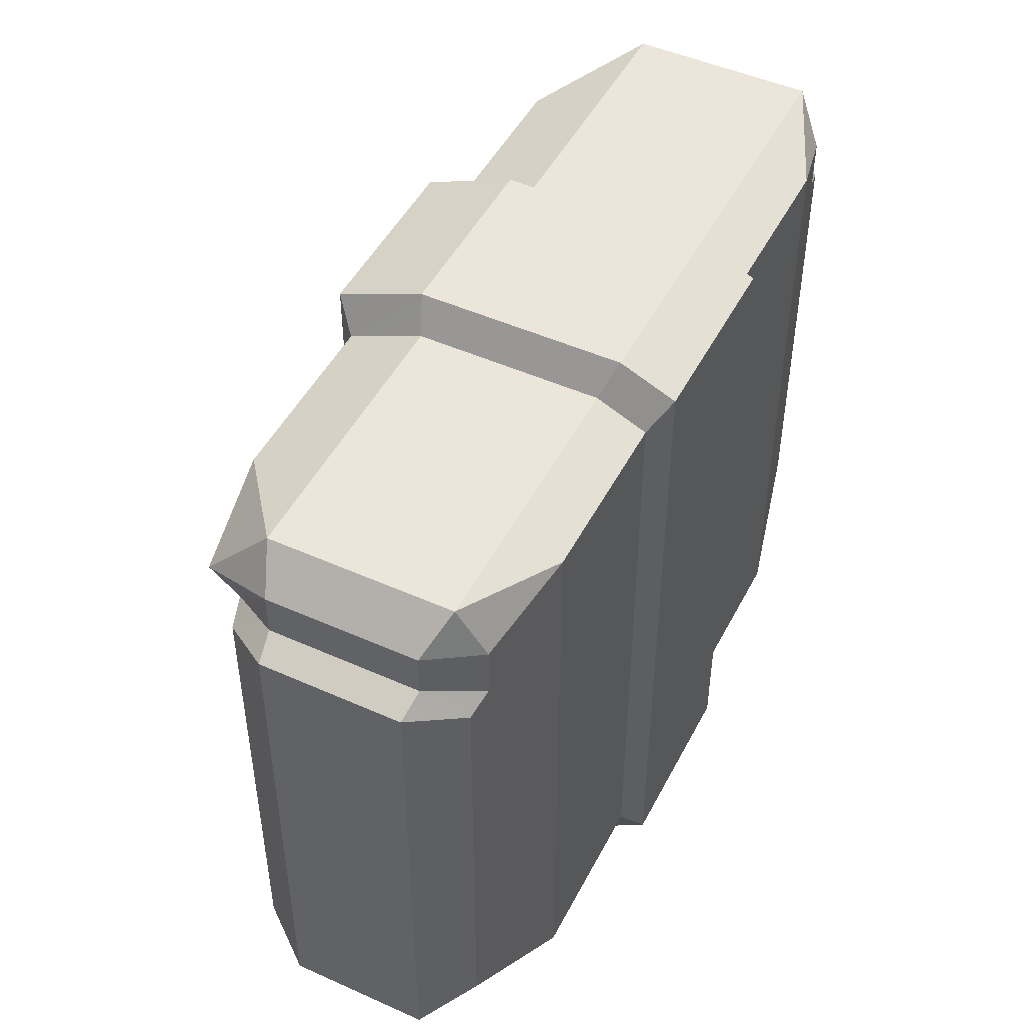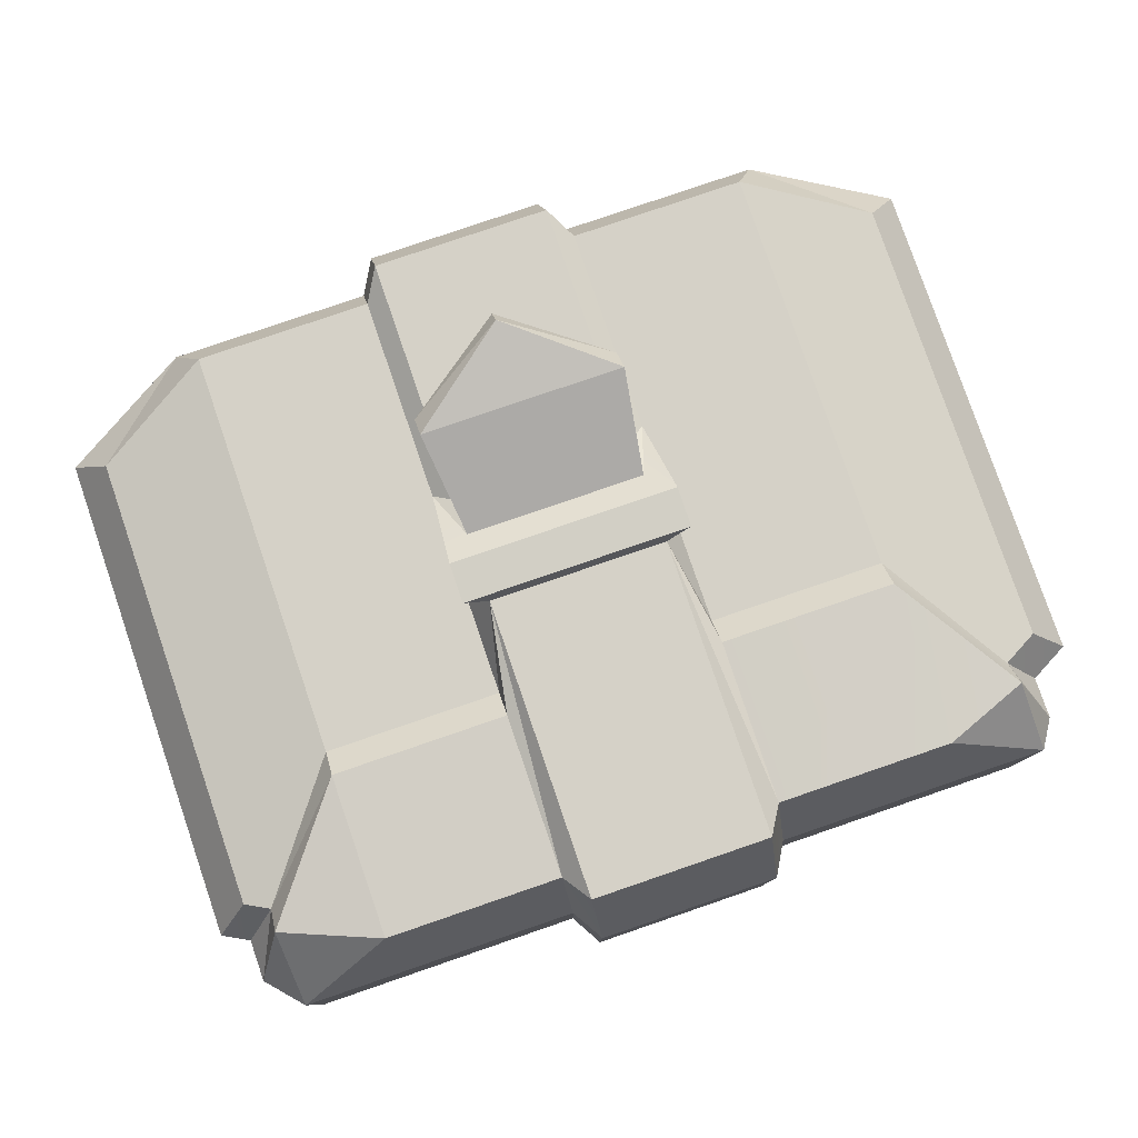
<metadata>
{"format":"obj","ext":"obj","renderer":"f3d","projection":"perspective","resolution":1024,"background":"white","views":[{"elev":48.2,"azim":116.6,"up":"+Y"},{"elev":79.7,"azim":161.1,"up":"+Z"}]}
</metadata>
<code>
g SM_CharacterAttachments_Pouch_01
v -0.0008382 0.0002615 0.0001707
v 0.0008382 0.0002615 0.0001707
v -0.0008382 0.001203 0.0001707
v 0.0008382 0.001203 0.0001707
v -0.000819 0.001193 -0.0003014
v 0.000819 0.001193 -0.0003014
v -0.000819 0.0002735 -0.0003014
v 0.000819 0.0002735 -0.0003014
v 0.0005868 0.0001252 0.0002298
v 0.0005733 0.001384 -0.0003586
v 0.0005733 0.0001404 -0.0003586
v -0.0005733 0.001384 -0.0003586
v -0.0005868 0.0001252 0.0002298
v -0.0005733 0.0001404 -0.0003586
v -0.0007453 0.001233 -0.0003185
v -0.0007628 0.001244 0.0001888
v -0.0005868 0.000975 0.0002298
v 0.0005868 0.000975 0.0002298
v 0.0007879 0.00123 0.0001822
v 0.0007698 0.00122 -0.0003128
v 0.0005868 0.001028 0.0002775
v 0.0005868 0.001362 0.0002613
v -0.0005868 0.001362 0.0002613
v -0.0005868 0.001028 0.0002775
v 0.0007879 0.00128 0.0002422
v 0.0007698 0.001321 -0.0003128
v -0.0007453 0.001335 -0.0003185
v -0.0007628 0.001294 0.000248
v 0.0009123 0.00124 6.771e-05
v 0.0008576 0.001269 7.629e-05
v 0.0008576 0.001354 7.629e-05
v 0.0007885 0.001429 0.0001068
v -0.0007885 0.001429 0.0001068
v -0.0008302 0.001369 8.011e-05
v -0.0008302 0.001284 8.011e-05
v -0.0009123 0.00124 6.771e-05
v -0.0009123 0.0002153 6.771e-05
v -0.0006386 6.7e-05 0.0001068
v 0.0006386 6.7e-05 0.0001068
v 0.0009123 0.0002153 6.771e-05
v 0.0009123 0.0002153 -0.0002155
v 0.0009123 0.00124 -0.0002155
v 0.0008576 0.001269 -0.0002241
v 0.0008576 0.001354 -0.0002241
v 0.0007885 0.001429 -0.0002594
v -0.0007885 0.001429 -0.0002594
v -0.0008302 0.001369 -0.0002289
v -0.0008302 0.001284 -0.0002289
v -0.0009123 0.00124 -0.0002155
v -0.0009123 0.0002153 -0.0002155
v -0.0006386 6.7e-05 -0.0002594
v 0.0006386 6.7e-05 -0.0002594
v -0.0002244 0.0001404 -0.0003586
v -0.0002244 0.001384 -0.0003586
v -0.0002244 0.001429 -0.0002594
v -0.0002244 0.001429 0.0001068
v -0.0002244 0.001362 0.0002613
v -0.0002244 0.001028 0.0002775
v -0.0002244 0.000975 0.0002298
v -0.0002244 0.0001252 0.0002298
v -0.0002244 6.7e-05 0.0001068
v -0.0002244 6.7e-05 -0.0002594
v 0.0002244 0.0001404 -0.0003586
v 0.0002244 0.001384 -0.0003586
v 0.0002244 0.001429 -0.0002594
v 0.0002244 0.001429 0.0001068
v 0.0002244 0.001362 0.0002613
v 0.0002244 0.001028 0.0002775
v 0.0002244 0.000975 0.0002298
v 0.0002244 0.0001252 0.0002298
v 0.0002244 6.7e-05 0.0001068
v 0.0002244 6.7e-05 -0.0002594
v -0.0001849 0.001496 0.000124
v -0.0001849 0.001422 0.0003042
v -0.0001849 0.000666 0.0003147
v -0.0001849 6.402e-05 0.0002623
v -0.0001849 0 0.000124
v -0.0001849 8.065e-05 -0.0003967
v -0.0001849 0.001447 -0.0003967
v -0.0001849 0.0005804 0.0002623
v -0.0001849 0.001496 -0.0002851
v -0.0001849 0 -0.0002851
v 0.0001849 0.001447 -0.0003967
v 0.0001849 8.065e-05 -0.0003967
v 0.0001849 0.001496 -0.0002851
v 0.0001849 0.001496 0.000124
v 0.0001849 0.001422 0.0003042
v 0.0001849 0.000666 0.0003147
v 0.0001849 0.0005804 0.0002623
v 0.0001849 6.402e-05 0.0002623
v 0.0001849 0 0.000124
v 0.0001849 0 -0.0002851
v 0 0.000307 0.000452
v 0 0.0002785 0.0004025
v -0.0002244 0.000659 0.0002298
v -0.0001849 0.0008054 0.0003042
v 0.0001849 0.0008054 0.0003042
v 0.0002244 0.000659 0.0002298
v 0.0002244 0.0005522 0.0002298
v 0.0002368 0.0007995 0.0003424
v 0.0002368 0.0007165 0.0003462
v -0.0002368 0.0007165 0.0003462
v -0.0002244 0.0005522 0.0002298
v -0.0002368 0.0007995 0.0003424
v 0.0002109 0.0004678 0.000411
v -0.0002109 0.0004678 0.000411
v -0.0002109 0.0004228 0.0003624
v 0.0002109 0.0004228 0.0003624
v 5.484e-05 0.0005904 0.0003519
v 4.917e-05 0.0005394 0.0003757
v -5.484e-05 0.0005904 0.0003519
v -4.917e-05 0.0005394 0.0003757
v -6.232e-05 0.00093 0.0003042
v -5.755e-05 0.0008547 0.0003042
v 6.232e-05 0.00093 0.0003042
v 5.755e-05 0.0008547 0.0003042
v -6.363e-05 0.001192 0.0003042
v -5.755e-05 0.001113 0.0003042
v 6.363e-05 0.001192 0.0003042
v 5.755e-05 0.001113 0.0003042
v 0.0005868 0.001362 0.0002613
v 0.0002244 0.001362 0.0002613
v 0.0005868 0.001362 0.0002613
v 0.0005868 0.001028 0.0002775
v 0.0007879 0.00128 0.0002422
v 0.0007885 0.001429 0.0001068
v 0.0007879 0.00128 0.0002422
v 0.0005868 0.001362 0.0002613
v 0.0007885 0.001429 0.0001068
v 0.0005733 0.001384 -0.0003586
v 0.0005733 0.0001404 -0.0003586
v 0.0005868 0.0001252 0.0002298
v 0.0008382 0.0002615 0.0001707
v 0.0006386 6.7e-05 0.0001068
v 0.0008382 0.0002615 0.0001707
v 0.0009123 0.0002153 6.771e-05
v 0.0006386 6.7e-05 0.0001068
v -0.0007885 0.001429 0.0001068
v -0.0007628 0.001294 0.000248
v -0.0007628 0.001294 0.000248
v -0.0005868 0.001362 0.0002613
v -0.0009123 0.0002153 6.771e-05
v -0.0008382 0.0002615 0.0001707
v -0.0008382 0.0002615 0.0001707
v -0.0006386 6.7e-05 0.0001068
v -0.0008382 0.001203 0.0001707
v -0.0009123 0.00124 6.771e-05
v -0.0005868 0.0001252 0.0002298
v -0.0008382 0.0002615 0.0001707
v -0.0007628 0.001244 0.0001888
v -0.0008382 0.001203 0.0001707
v 0.0005868 0.0001252 0.0002298
v 0.0002244 0.0001252 0.0002298
v 0.0005868 0.0001252 0.0002298
v 0.0005868 0.000975 0.0002298
v 0.0008382 0.0002615 0.0001707
v 0.0008382 0.001203 0.0001707
v 0.0009123 0.00124 6.771e-05
v 0.0008382 0.001203 0.0001707
v 0.0007879 0.00123 0.0001822
v 0.0002244 0.001028 0.0002775
v 0.0005868 0.001028 0.0002775
v 0.0002244 0.000975 0.0002298
v 0.0005868 0.000975 0.0002298
v 0.0005868 0.000975 0.0002298
v 0.0005868 0.001028 0.0002775
v 0.0007879 0.00123 0.0001822
v 0.0005868 0.001028 0.0002775
v 0.0007879 0.00128 0.0002422
v 0.0007879 0.00123 0.0001822
v 0.0008576 0.001269 7.629e-05
v 0.0007879 0.00123 0.0001822
v 0.0008576 0.001354 7.629e-05
v 0.0007879 0.00123 0.0001822
v 0.0007879 0.00128 0.0002422
v 0.0008576 0.001354 7.629e-05
v -0.0008302 0.001284 8.011e-05
v -0.0008302 0.001369 8.011e-05
v -0.0007628 0.001244 0.0001888
v -0.0008302 0.001369 8.011e-05
v -0.0007628 0.001294 0.000248
v -0.0007628 0.001244 0.0001888
v -0.0005868 0.000975 0.0002298
v -0.0007628 0.001244 0.0001888
v -0.0005868 0.001028 0.0002775
v -0.0007628 0.001294 0.000248
v 0.0008576 0.001269 7.629e-05
v 0.0009123 0.00124 6.771e-05
v 0.0008576 0.001354 7.629e-05
v 0.0008576 0.001269 7.629e-05
v 0.0008576 0.001269 -0.0002241
v 0.0008576 0.001354 -0.0002241
v 0.0007885 0.001429 0.0001068
v 0.0008576 0.001354 7.629e-05
v 0.0007885 0.001429 -0.0002594
v 0.0007885 0.001429 0.0001068
v 0.0002244 0.001429 0.0001068
v -0.0007885 0.001429 0.0001068
v -0.0008302 0.001369 8.011e-05
v -0.0008302 0.001369 -0.0002289
v -0.0008302 0.001369 8.011e-05
v -0.0008302 0.001284 8.011e-05
v -0.0009123 0.00124 6.771e-05
v -0.0008302 0.001284 8.011e-05
v -0.0008302 0.001284 -0.0002289
v -0.0009123 0.00124 -0.0002155
v -0.0009123 0.00124 6.771e-05
v -0.0009123 0.0002153 6.771e-05
v -0.0009123 0.0002153 -0.0002155
v -0.0006386 6.7e-05 0.0001068
v -0.0009123 0.0002153 6.771e-05
v 0.0006386 6.7e-05 0.0001068
v 0.0002244 6.7e-05 0.0001068
v 0.0009123 0.0002153 6.771e-05
v 0.0006386 6.7e-05 0.0001068
v 0.0006386 6.7e-05 -0.0002594
v 0.0009123 0.00124 6.771e-05
v 0.0009123 0.00124 -0.0002155
v 0.0009123 0.0002153 6.771e-05
v 0.0009123 0.0002153 -0.0002155
v 0.0009123 0.0002153 -0.0002155
v 0.0009123 0.00124 -0.0002155
v 0.000819 0.0002735 -0.0003014
v 0.000819 0.001193 -0.0003014
v 0.0007698 0.00122 -0.0003128
v 0.000819 0.001193 -0.0003014
v 0.0008576 0.001269 -0.0002241
v 0.0009123 0.00124 -0.0002155
v 0.0008576 0.001354 -0.0002241
v 0.0007698 0.001321 -0.0003128
v 0.0008576 0.001269 -0.0002241
v 0.0007698 0.00122 -0.0003128
v 0.0005733 0.001384 -0.0003586
v 0.0007698 0.001321 -0.0003128
v 0.0007885 0.001429 -0.0002594
v 0.0007698 0.001321 -0.0003128
v 0.0008576 0.001354 -0.0002241
v 0.0007885 0.001429 -0.0002594
v 0.0002244 0.001384 -0.0003586
v 0.0005733 0.001384 -0.0003586
v 0.0002244 0.001429 -0.0002594
v 0.0007885 0.001429 -0.0002594
v -0.0008302 0.001369 -0.0002289
v -0.0007453 0.001335 -0.0003185
v -0.0007885 0.001429 -0.0002594
v -0.0007453 0.001335 -0.0003185
v -0.0005733 0.001384 -0.0003586
v -0.0007885 0.001429 -0.0002594
v -0.0007453 0.001233 -0.0003185
v -0.0007453 0.001335 -0.0003185
v -0.0008302 0.001284 -0.0002289
v -0.0008302 0.001369 -0.0002289
v -0.0009123 0.00124 -0.0002155
v -0.000819 0.001193 -0.0003014
v -0.0008302 0.001284 -0.0002289
v -0.0007453 0.001233 -0.0003185
v -0.0009123 0.0002153 -0.0002155
v -0.000819 0.0002735 -0.0003014
v -0.0009123 0.00124 -0.0002155
v -0.000819 0.001193 -0.0003014
v -0.0005733 0.0001404 -0.0003586
v -0.000819 0.0002735 -0.0003014
v -0.0006386 6.7e-05 -0.0002594
v -0.000819 0.0002735 -0.0003014
v -0.0009123 0.0002153 -0.0002155
v -0.0006386 6.7e-05 -0.0002594
v 0.0006386 6.7e-05 -0.0002594
v 0.0005733 0.0001404 -0.0003586
v 0.0002244 6.7e-05 -0.0002594
v 0.0002244 0.0001404 -0.0003586
v 0.0009123 0.0002153 -0.0002155
v 0.000819 0.0002735 -0.0003014
v 0.0006386 6.7e-05 -0.0002594
v 0.000819 0.0002735 -0.0003014
v 0.0005733 0.0001404 -0.0003586
v 0.0006386 6.7e-05 -0.0002594
v -0.0005733 0.0001404 -0.0003586
v -0.0005733 0.001384 -0.0003586
v -0.0007885 0.001429 -0.0002594
v -0.0005733 0.001384 -0.0003586
v -0.0002244 0.001384 -0.0003586
v -0.0007885 0.001429 0.0001068
v -0.0002244 0.001429 -0.0002594
v -0.0007885 0.001429 -0.0002594
v -0.0005868 0.001362 0.0002613
v -0.0002244 0.001429 0.0001068
v -0.0007885 0.001429 0.0001068
v -0.0002244 0.001362 0.0002613
v -0.0005868 0.000975 0.0002298
v -0.0005868 0.001028 0.0002775
v -0.0002244 0.001028 0.0002775
v -0.0005868 0.0001252 0.0002298
v -0.0005868 0.000975 0.0002298
v -0.0002244 0.000975 0.0002298
v -0.0006386 6.7e-05 0.0001068
v -0.0005868 0.0001252 0.0002298
v -0.0002244 0.0001252 0.0002298
v -0.0006386 6.7e-05 -0.0002594
v -0.0002244 6.7e-05 0.0001068
v -0.0006386 6.7e-05 0.0001068
v -0.0002244 0.0001404 -0.0003586
v -0.0005733 0.0001404 -0.0003586
v -0.0002244 6.7e-05 -0.0002594
v -0.0006386 6.7e-05 -0.0002594
v -0.0001849 0.001447 -0.0003967
v 0.0001849 0.001447 -0.0003967
v -0.0001849 0.001496 -0.0002851
v 0.0001849 0.001496 -0.0002851
v -0.0001849 0.001496 0.000124
v 0.0001849 0.001496 0.000124
v -0.0001849 6.402e-05 0.0002623
v 0.0001849 6.402e-05 0.0002623
v -0.0001849 0 0.000124
v 0.0001849 0 0.000124
v -0.0001849 8.065e-05 -0.0003967
v -0.0001849 0 -0.0002851
v 0.0001849 8.065e-05 -0.0003967
v 0.0001849 0 -0.0002851
v -0.0002244 0.001429 0.0001068
v -0.0001849 0.001496 0.000124
v -0.0002244 0.001362 0.0002613
v -0.0001849 0.001422 0.0003042
v -0.0002244 0.0005522 0.0002298
v -0.0001849 0.0005804 0.0002623
v -0.0002244 0.0001252 0.0002298
v -0.0001849 6.402e-05 0.0002623
v -0.0002244 0.0001252 0.0002298
v -0.0001849 6.402e-05 0.0002623
v -0.0002244 6.7e-05 0.0001068
v -0.0001849 0 0.000124
v -0.0002244 0.0001404 -0.0003586
v -0.0001849 8.065e-05 -0.0003967
v -0.0002244 0.001384 -0.0003586
v -0.0001849 0.001447 -0.0003967
v -0.0002244 0.001429 0.0001068
v -0.0002244 0.001429 -0.0002594
v -0.0001849 0.001496 0.000124
v -0.0001849 0.001496 -0.0002851
v -0.0002244 6.7e-05 0.0001068
v -0.0001849 0 0.000124
v -0.0002244 6.7e-05 -0.0002594
v -0.0001849 0 -0.0002851
v -0.0002244 0.001429 -0.0002594
v -0.0002244 0.001384 -0.0003586
v -0.0001849 0.001496 -0.0002851
v -0.0001849 0.001447 -0.0003967
v -0.0002244 0.0001404 -0.0003586
v -0.0002244 6.7e-05 -0.0002594
v -0.0001849 8.065e-05 -0.0003967
v -0.0001849 0 -0.0002851
v 0.0002244 0.0001404 -0.0003586
v 0.0002244 0.001384 -0.0003586
v 0.0001849 8.065e-05 -0.0003967
v 0.0001849 0.001447 -0.0003967
v 0.0002244 0.001429 -0.0002594
v 0.0001849 0.001496 -0.0002851
v 0.0002244 0.001384 -0.0003586
v 0.0001849 0.001447 -0.0003967
v 0.0002244 0.001429 0.0001068
v 0.0001849 0.001496 0.000124
v 0.0002244 0.001429 -0.0002594
v 0.0001849 0.001496 -0.0002851
v 0.0002244 0.001429 0.0001068
v 0.0002244 0.001362 0.0002613
v 0.0001849 0.001496 0.000124
v 0.0001849 0.001422 0.0003042
v 0.0002244 0.0005522 0.0002298
v 0.0002244 0.000659 0.0002298
v 0.0002244 0.0001252 0.0002298
v 0.0002244 6.7e-05 0.0001068
v 0.0001849 6.402e-05 0.0002623
v 0.0001849 0 0.000124
v 0.0002244 6.7e-05 0.0001068
v 0.0002244 6.7e-05 -0.0002594
v 0.0001849 0 0.000124
v 0.0001849 0 -0.0002851
v 0.0002244 0.0001404 -0.0003586
v 0.0001849 8.065e-05 -0.0003967
v 0.0002244 6.7e-05 -0.0002594
v 0.0001849 0 -0.0002851
v 0 0.000307 0.000452
v -0.0002109 0.0004228 0.0003624
v 0 0.0002785 0.0004025
v -0.0002109 0.0004228 0.0003624
v 0.0002109 0.0004228 0.0003624
v 0 0.000307 0.000452
v 0.0002109 0.0004228 0.0003624
v 0 0.0002785 0.0004025
v 0 0.000307 0.000452
v 0 0.000307 0.000452
v -0.0002109 0.0004678 0.000411
v 0.0002109 0.0004678 0.000411
v -0.0002244 0.000659 0.0002298
v -0.0002244 0.000975 0.0002298
v -0.0001849 0.001422 0.0003042
v -0.0001849 0.0008054 0.0003042
v -0.0002244 0.001362 0.0002613
v -0.0002244 0.001362 0.0002613
v -0.0001849 0.0008054 0.0003042
v -0.0002244 0.001028 0.0002775
v -0.0001849 0.0008054 0.0003042
v -0.0002244 0.000975 0.0002298
v -0.0002244 0.001028 0.0002775
v -0.0002244 0.0005522 0.0002298
v -0.0002244 0.000659 0.0002298
v -0.0002368 0.0007165 0.0003462
v -0.0002368 0.0007995 0.0003424
v 0.0002368 0.0007165 0.0003462
v 0.0002368 0.0007995 0.0003424
v 0.0002244 0.000659 0.0002298
v 0.0002244 0.000975 0.0002298
v 0.0001849 0.001422 0.0003042
v 0.0002244 0.001362 0.0002613
v 0.0001849 0.0008054 0.0003042
v 0.0002244 0.001362 0.0002613
v 0.0002244 0.001028 0.0002775
v 0.0001849 0.0008054 0.0003042
v 0.0001849 0.0008054 0.0003042
v 0.0002244 0.001028 0.0002775
v 0.0002244 0.000975 0.0002298
v 0.0002244 0.000659 0.0002298
v 0.0002368 0.0007995 0.0003424
v 0.0001849 0.0008054 0.0003042
v 0.0001849 0.0005804 0.0002623
v 0.0002244 0.0005522 0.0002298
v 0.0001849 0.000666 0.0003147
v 0.0002368 0.0007165 0.0003462
v 0.0002244 0.0005522 0.0002298
v -0.0001849 0.0005804 0.0002623
v -0.0002244 0.0005522 0.0002298
v -0.0002244 0.0005522 0.0002298
v -0.0002368 0.0007165 0.0003462
v -0.0001849 0.000666 0.0003147
v -0.0001849 0.0008054 0.0003042
v -0.0002368 0.0007995 0.0003424
v -0.0002244 0.000659 0.0002298
v -0.0002368 0.0007995 0.0003424
v -0.0001849 0.0008054 0.0003042
v 0.0002368 0.0007995 0.0003424
v 0.0001849 0.0008054 0.0003042
v -0.0001849 0.000666 0.0003147
v -0.0002109 0.0004678 0.000411
v -0.0001849 0.0005804 0.0002623
v -0.0002109 0.0004228 0.0003624
v -0.0002109 0.0004228 0.0003624
v 0.0002109 0.0004228 0.0003624
v -0.0001849 0.0005804 0.0002623
v 0.0001849 0.0005804 0.0002623
v 0.0001849 0.000666 0.0003147
v 0.0001849 0.0005804 0.0002623
v 0.0002109 0.0004678 0.000411
v 0.0002109 0.0004228 0.0003624
v 0.0002244 0.0005522 0.0002298
v 0.0002244 0.0001252 0.0002298
v 0.0001849 0.0005804 0.0002623
v 0.0001849 6.402e-05 0.0002623
v 5.484e-05 0.0005904 0.0003519
v -5.484e-05 0.0005904 0.0003519
v 0.0001849 0.000666 0.0003147
v -0.0001849 0.000666 0.0003147
v 0.0002109 0.0004678 0.000411
v 4.917e-05 0.0005394 0.0003757
v -0.0002109 0.0004678 0.000411
v -4.917e-05 0.0005394 0.0003757
v -5.755e-05 0.0008547 0.0003042
v 5.755e-05 0.0008547 0.0003042
v -0.0001849 0.0008054 0.0003042
v 0.0001849 0.0008054 0.0003042
v 0.0001849 0.001422 0.0003042
v 6.363e-05 0.001192 0.0003042
v 5.755e-05 0.001113 0.0003042
v 6.232e-05 0.00093 0.0003042
v -0.0001849 0.001422 0.0003042
v -6.363e-05 0.001192 0.0003042
v -5.755e-05 0.001113 0.0003042
v -6.232e-05 0.00093 0.0003042
f 25 123 124
f 125 31 126
f 128 127 129
f 133 132 134
f 136 135 137
f 33 34 28
f 23 138 139
f 143 142 38
f 13 144 145
f 166 165 167
f 169 168 170
f 172 171 173
f 175 174 176
f 178 177 179
f 181 180 182
f 234 233 235
f 237 236 238
f 244 243 245
f 247 246 248
f 262 261 263
f 265 264 266
f 272 271 273
f 275 274 276
f 93 106 107
f 94 381 382
f 108 383 384
f 385 105 386
f 388 387 389
f 391 390 392
f 394 393 96
f 396 395 397
f 399 398 400
f 402 401 403
f 97 410 411
f 413 412 414
f 416 415 417
f 419 418 420
f 422 421 423
f 88 424 425
f 430 429 75
f 435 434 436
f 22 67 68
f 21 22 68
f 121 32 66
f 122 121 66
f 11 63 64
f 10 11 64
f 9 70 71
f 39 9 71
f 2 40 29
f 4 2 29
f 36 37 1
f 3 36 1
f 8 131 6
f 131 20 6
f 131 130 20
f 26 20 130
f 141 140 24
f 288 141 24
f 58 288 24
f 7 5 14
f 5 15 14
f 15 12 14
f 27 12 15
f 146 16 35
f 147 146 35
f 149 148 17
f 151 149 17
f 17 150 151
f 152 18 69
f 152 69 98
f 152 98 99
f 152 99 153
f 155 154 156
f 157 155 156
f 157 19 155
f 159 158 30
f 160 159 30
f 162 161 163
f 164 162 163
f 184 183 185
f 186 184 185
f 42 43 187
f 188 42 187
f 44 189 190
f 191 44 190
f 192 45 193
f 194 192 193
f 196 195 65
f 197 196 65
f 198 46 47
f 199 198 47
f 201 200 48
f 202 201 48
f 49 203 204
f 205 49 204
f 207 206 50
f 208 207 50
f 209 51 210
f 211 209 210
f 52 212 213
f 72 52 213
f 41 214 215
f 216 41 215
f 218 217 219
f 220 218 219
f 222 221 223
f 224 222 223
f 226 225 227
f 228 226 227
f 230 229 231
f 232 230 231
f 240 239 241
f 242 240 241
f 250 249 251
f 252 250 251
f 254 253 255
f 256 254 255
f 258 257 259
f 260 258 259
f 268 267 269
f 270 268 269
f 53 277 278
f 54 53 278
f 280 279 55
f 281 280 55
f 282 56 283
f 284 282 283
f 285 57 286
f 287 285 286
f 290 289 59
f 291 290 59
f 292 60 103
f 293 292 103
f 293 103 95
f 293 95 294
f 296 295 61
f 297 296 61
f 298 62 299
f 300 298 299
f 302 301 303
f 304 302 303
f 78 79 83
f 84 78 83
f 305 81 85
f 306 305 85
f 307 73 86
f 308 307 86
f 309 74 87
f 310 309 87
f 80 76 90
f 89 80 90
f 311 77 91
f 312 311 91
f 313 82 92
f 314 313 92
f 316 315 317
f 318 316 317
f 320 319 321
f 322 320 321
f 324 323 325
f 326 324 325
f 328 327 329
f 330 328 329
f 332 331 333
f 334 332 333
f 336 335 337
f 338 336 337
f 340 339 341
f 342 340 341
f 344 343 345
f 346 344 345
f 348 347 349
f 350 348 349
f 352 351 353
f 354 352 353
f 356 355 357
f 358 356 357
f 360 359 361
f 362 360 361
f 364 363 365
f 366 364 365
f 101 367 368
f 100 101 368
f 370 369 371
f 372 370 371
f 374 373 375
f 376 374 375
f 378 377 379
f 380 378 379
f 405 404 102
f 104 405 102
f 407 406 408
f 409 407 408
f 427 426 428
f 426 427 433
f 427 432 433
f 432 431 433
f 438 437 439
f 440 438 439
f 112 110 109
f 111 112 109
f 442 441 443
f 444 442 443
f 446 445 447
f 448 446 447
f 450 449 451
f 452 450 451
f 454 453 455
f 456 454 455
f 113 114 116
f 115 113 116
f 117 118 120
f 119 117 120
f 458 457 459
f 457 462 459
f 460 458 459
f 462 461 459
f 458 460 464
f 461 462 464
f 460 463 464
f 463 461 464
f 466 465 467
f 476 467 465
f 468 466 467
f 468 472 466
f 476 475 467
f 475 476 472
f 475 474 467
f 471 475 472
f 468 471 472
f 474 473 467
f 468 470 471
f 473 474 470
f 468 469 470
f 469 473 470

</code>
